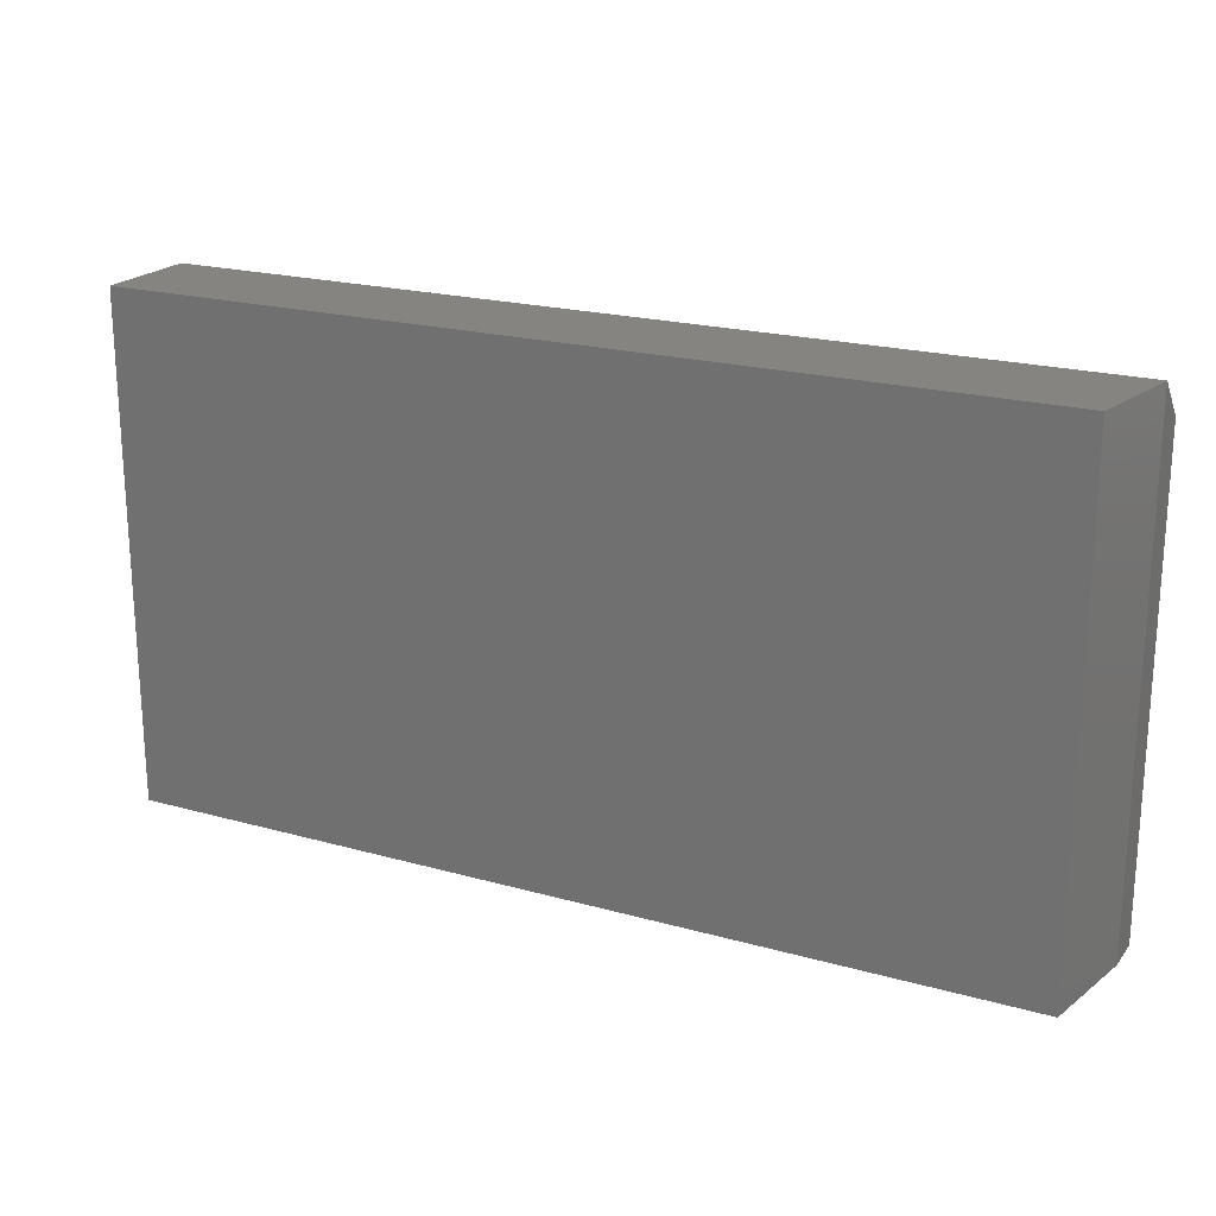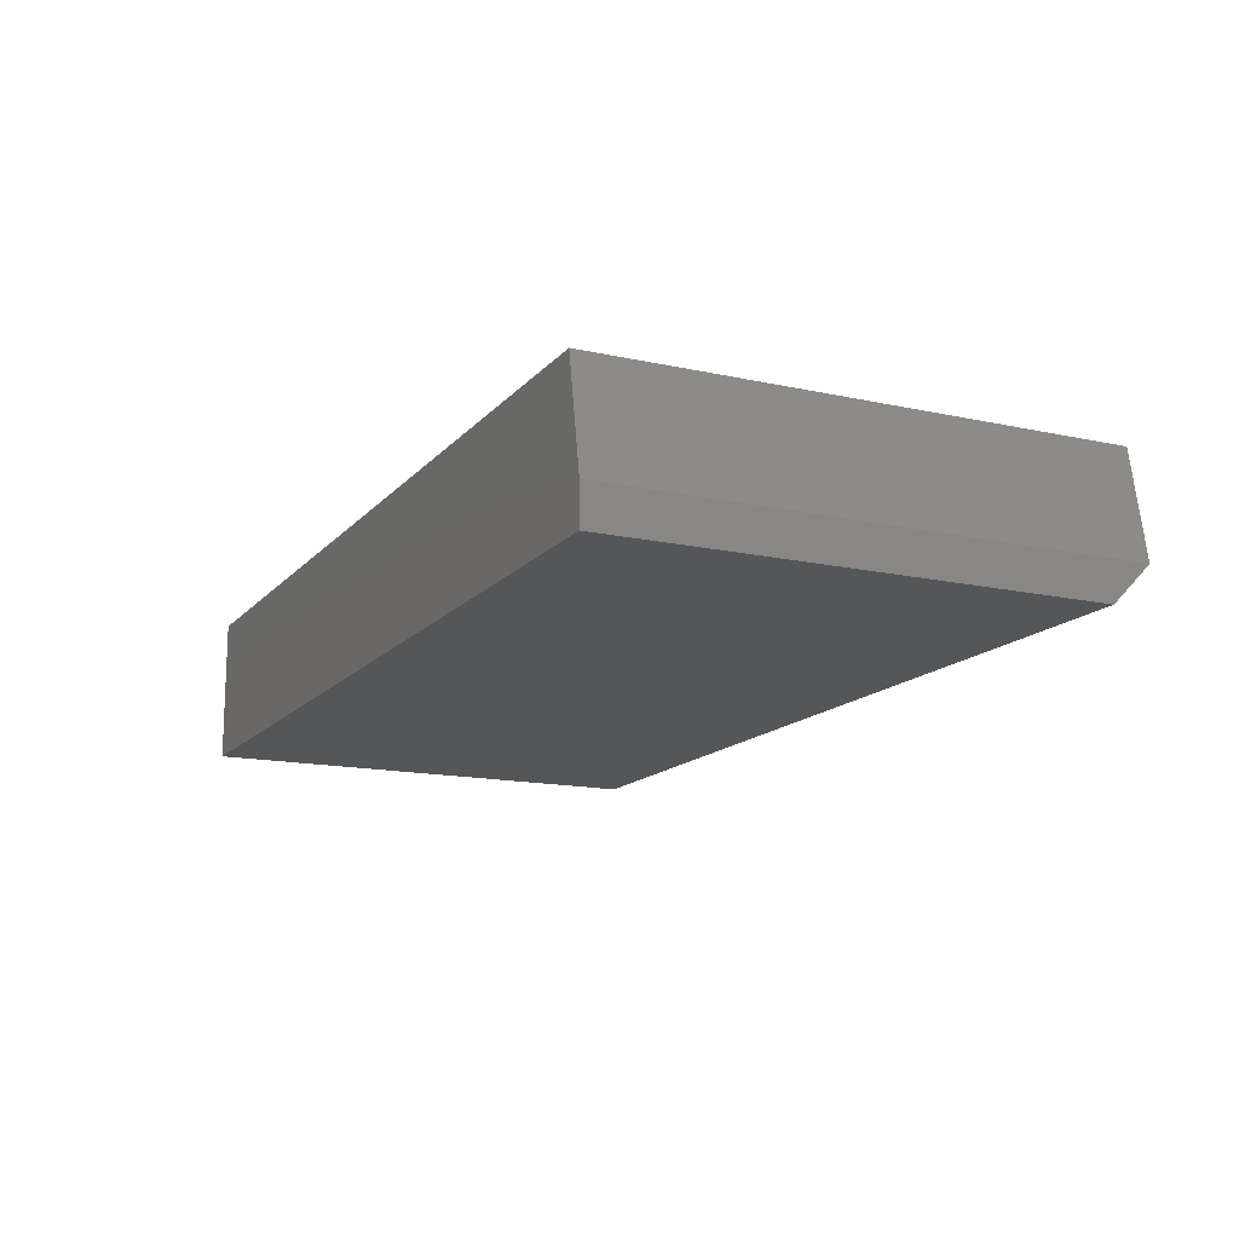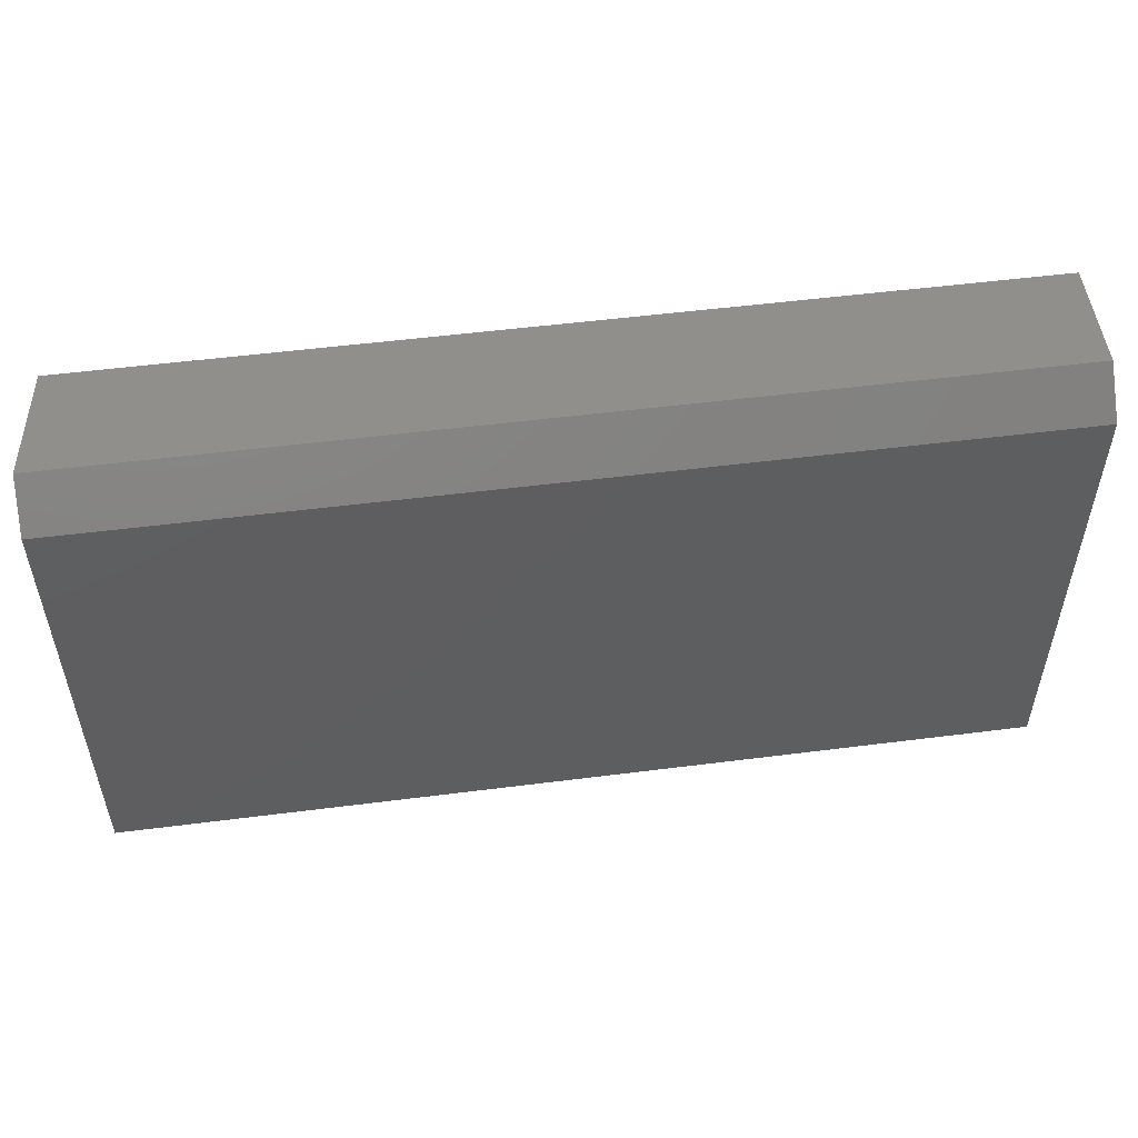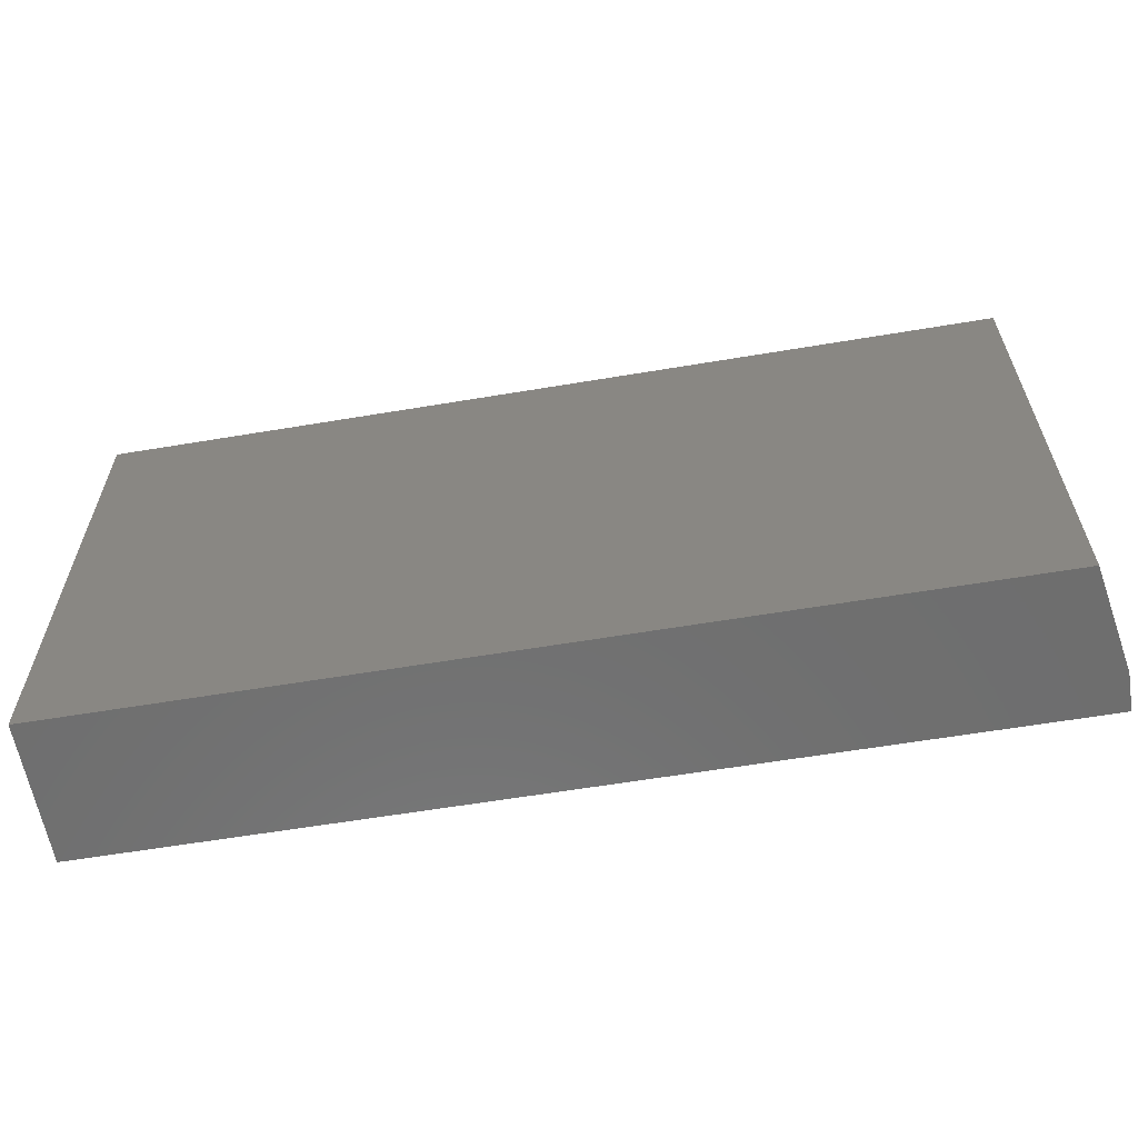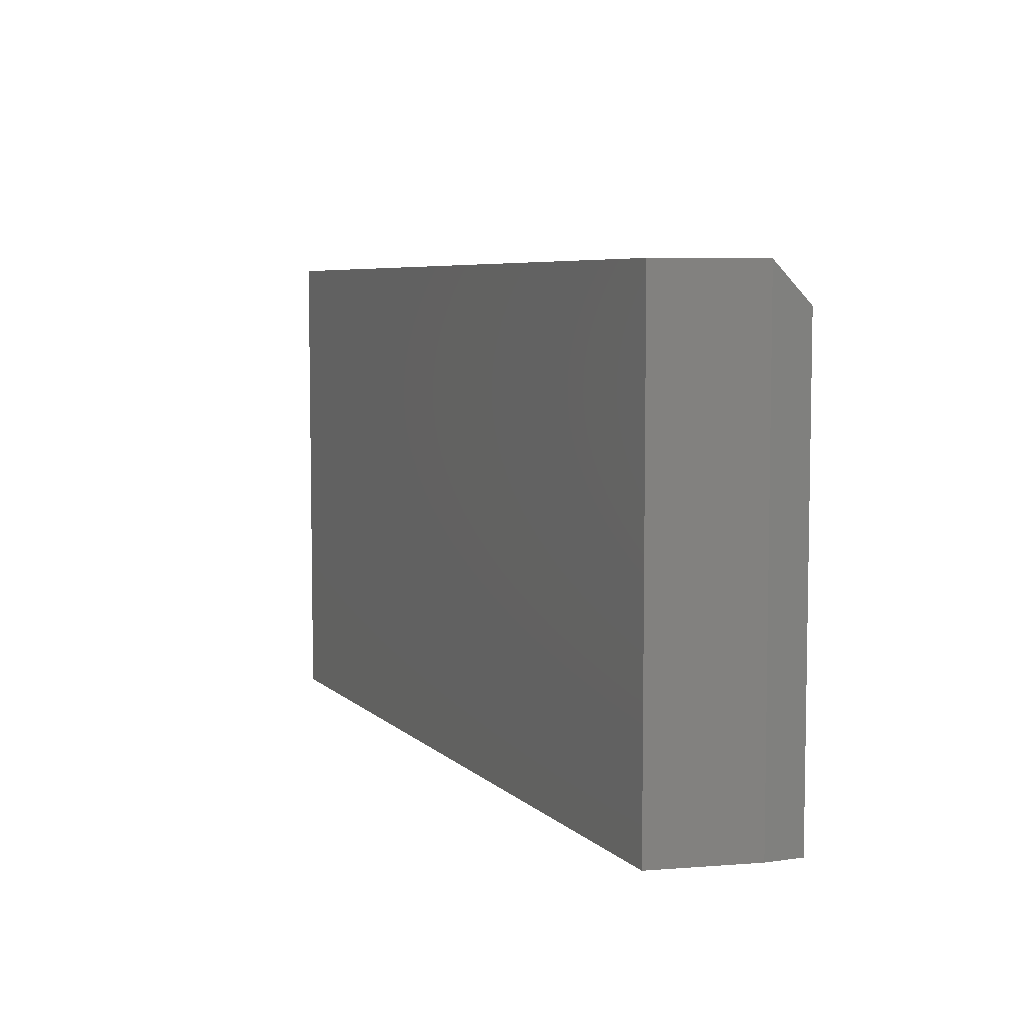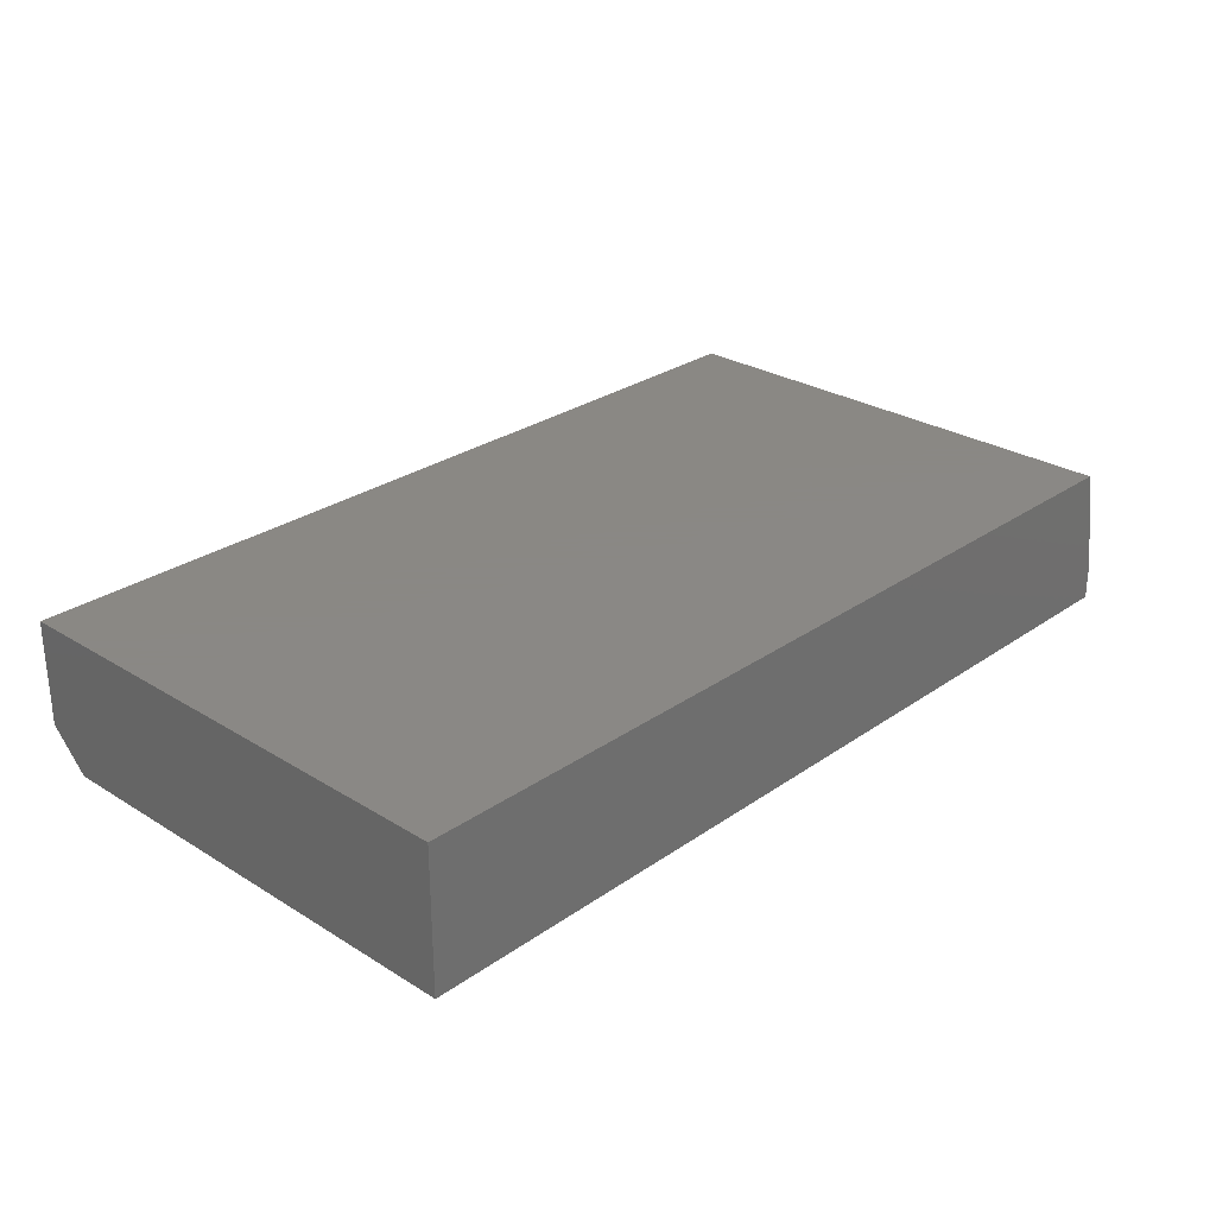
<metadata>
{"format":"stl","ext":"stl","renderer":"f3d","projection":"perspective","resolution":1024,"background":"white","views":[{"elev":20.6,"azim":26.9,"up":"+Y"},{"elev":-14.6,"azim":64.4,"up":"+Z"},{"elev":52.5,"azim":172.2,"up":"+Y"},{"elev":-60.6,"azim":9.7,"up":"+Y"},{"elev":6.2,"azim":66.8,"up":"+Y"},{"elev":27.7,"azim":-46.7,"up":"+Z"}]}
</metadata>
<code>
# stl→obj: 11 verts, 18 faces
v 0.7344 -0.003536 0.1172
v 0.75 -0.003536 0.03125
v 0 -0.003536 0.1172
v 0 -0.003536 0.03125
v 0.75 -0.4141 0.03125
v 0.75 -0.4141 0
v 0.75 -0.03479 0
v 0 -0.4141 0
v 0 -0.03479 0
v 0 -0.4141 0.1172
v 0.7344 -0.4141 0.1172
f 1 2 3
f 3 2 4
f 5 6 2
f 2 6 7
f 8 9 6
f 6 9 7
f 8 10 9
f 9 10 3
f 9 3 4
f 1 11 2
f 2 11 5
f 2 7 4
f 4 7 9
f 10 11 3
f 3 11 1
f 10 8 11
f 11 8 6
f 11 6 5

</code>
